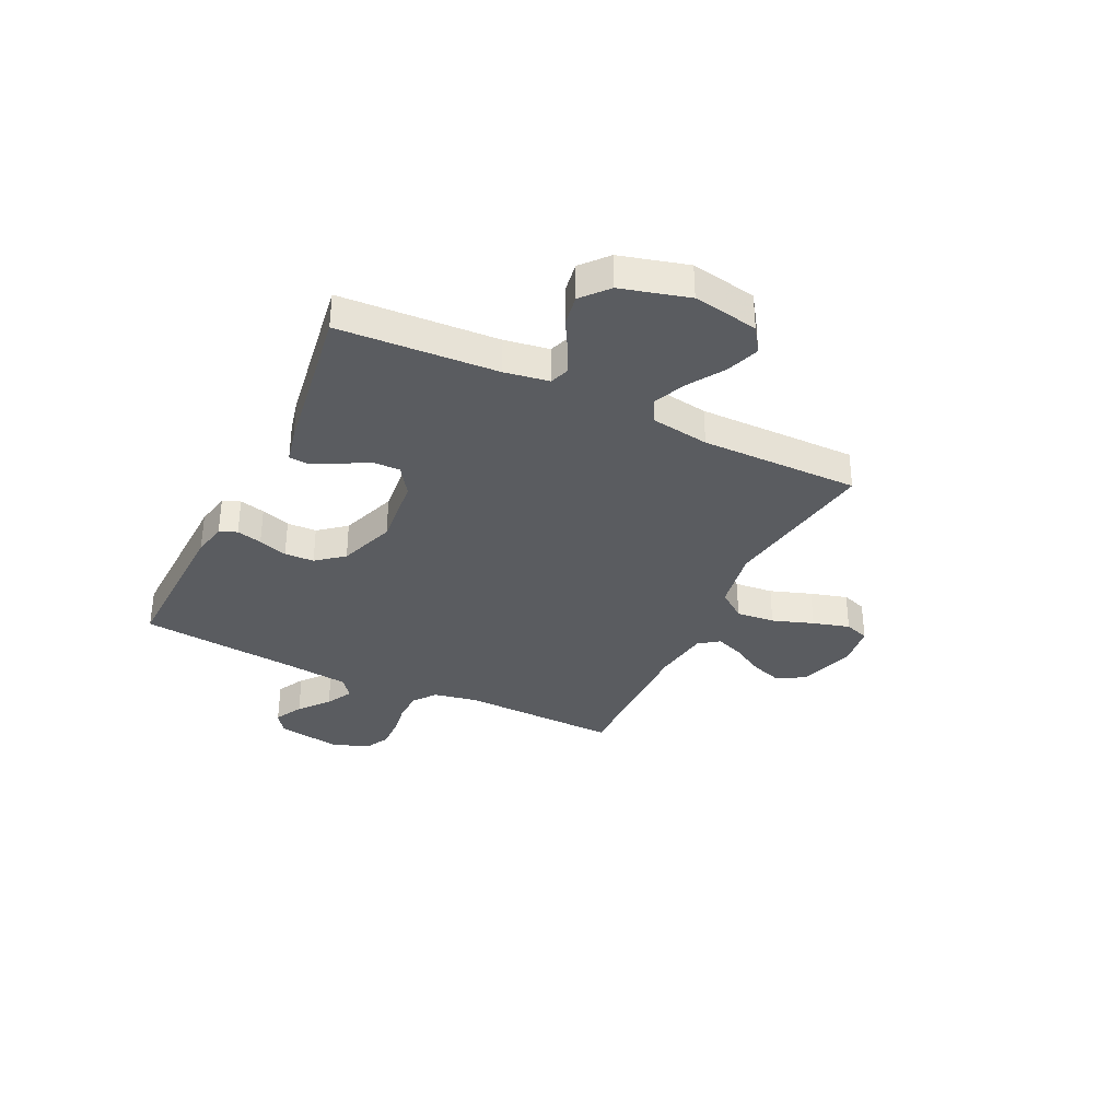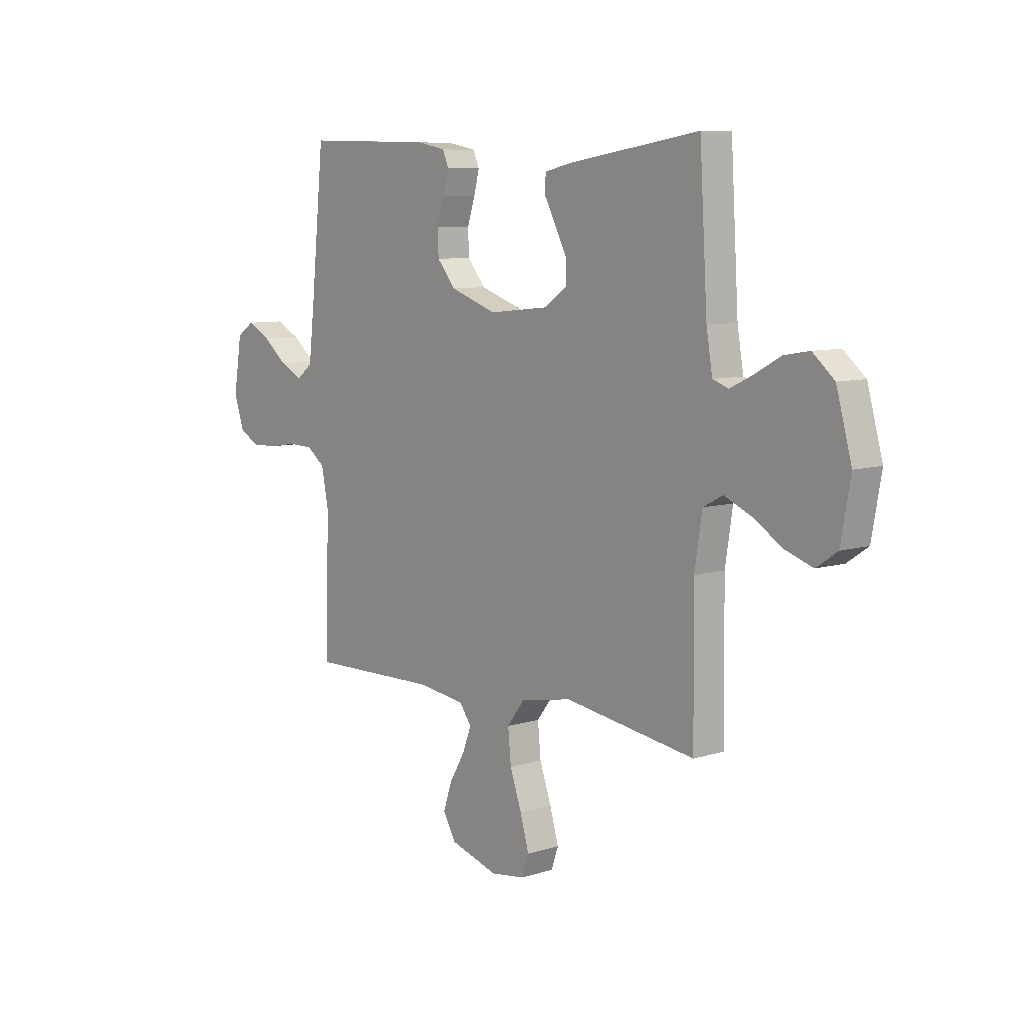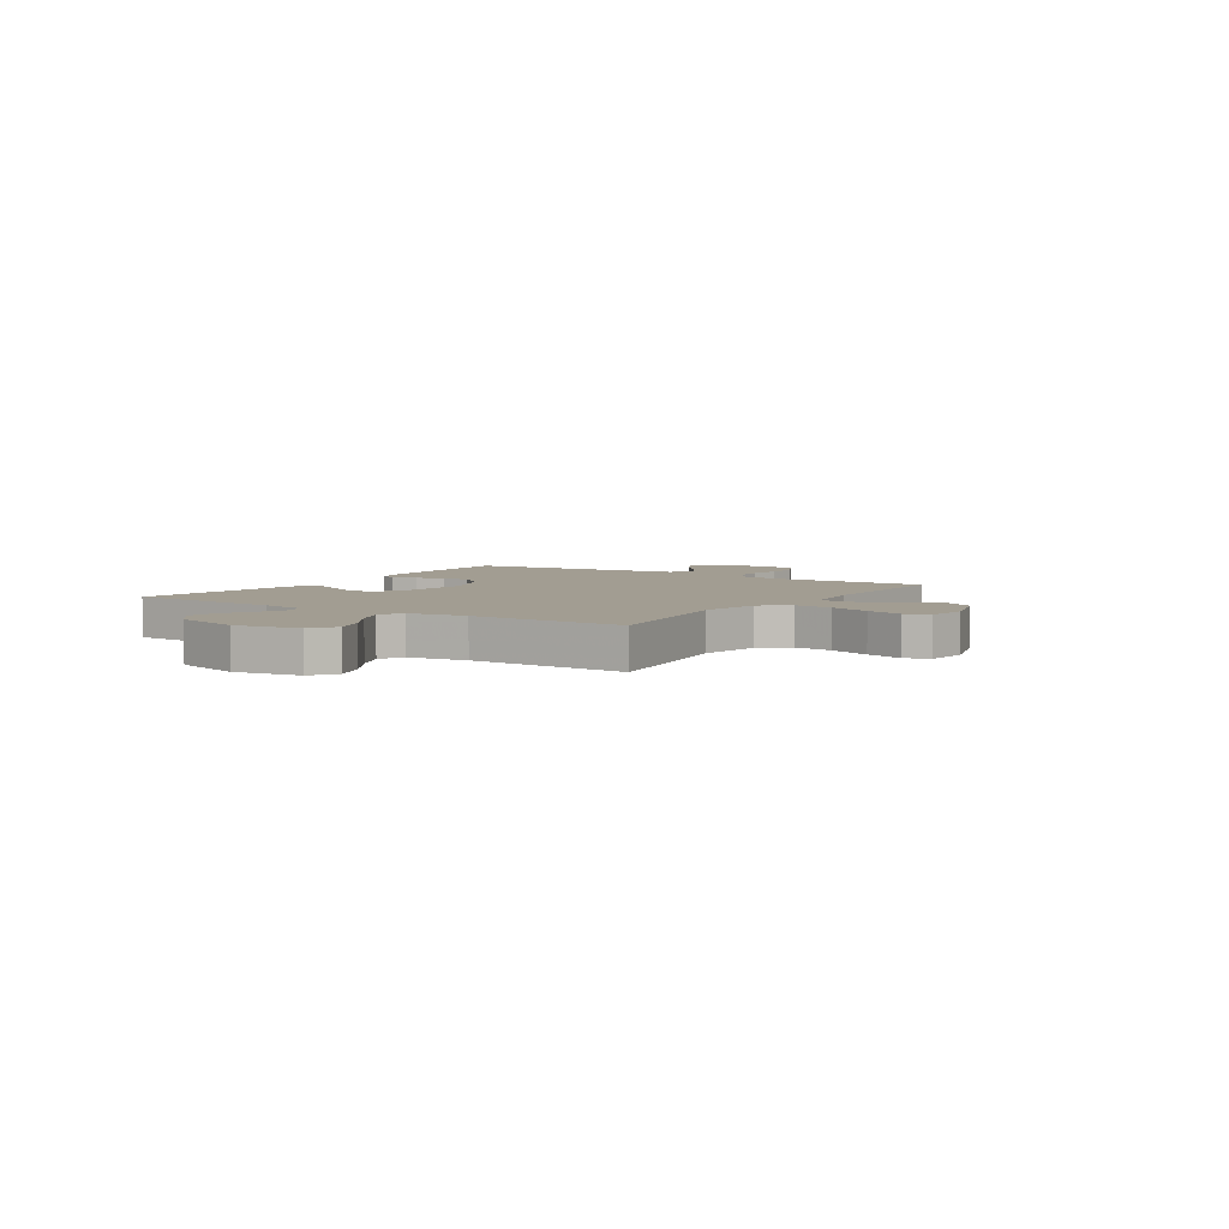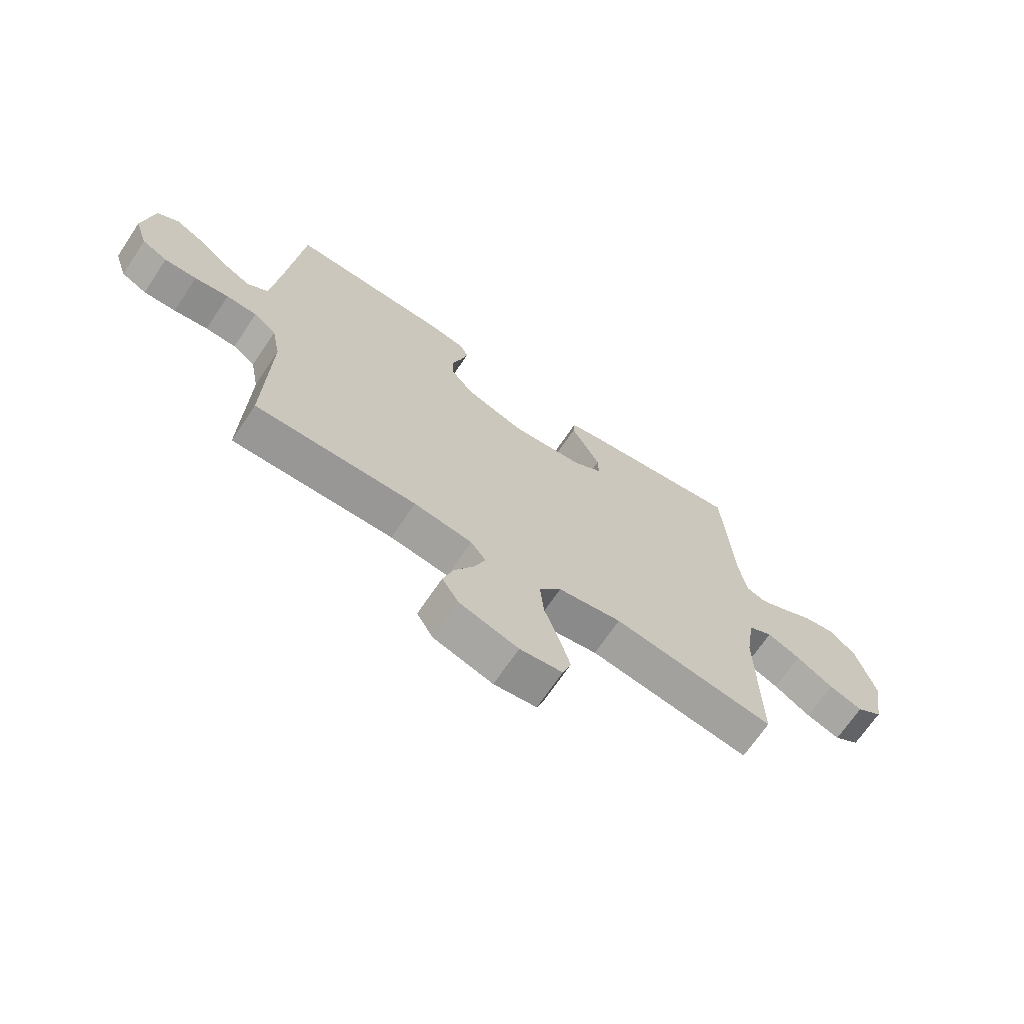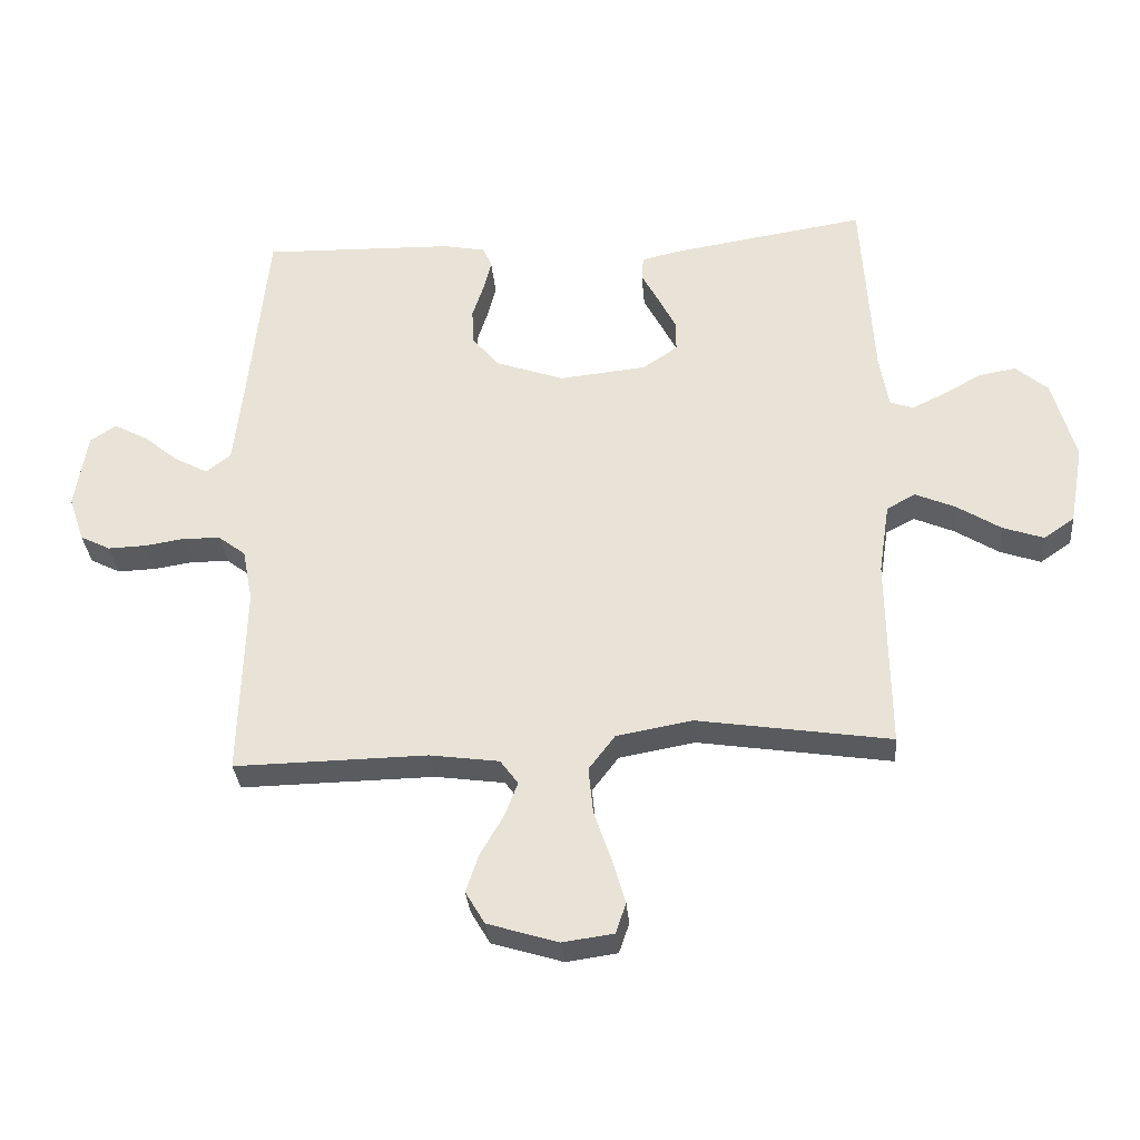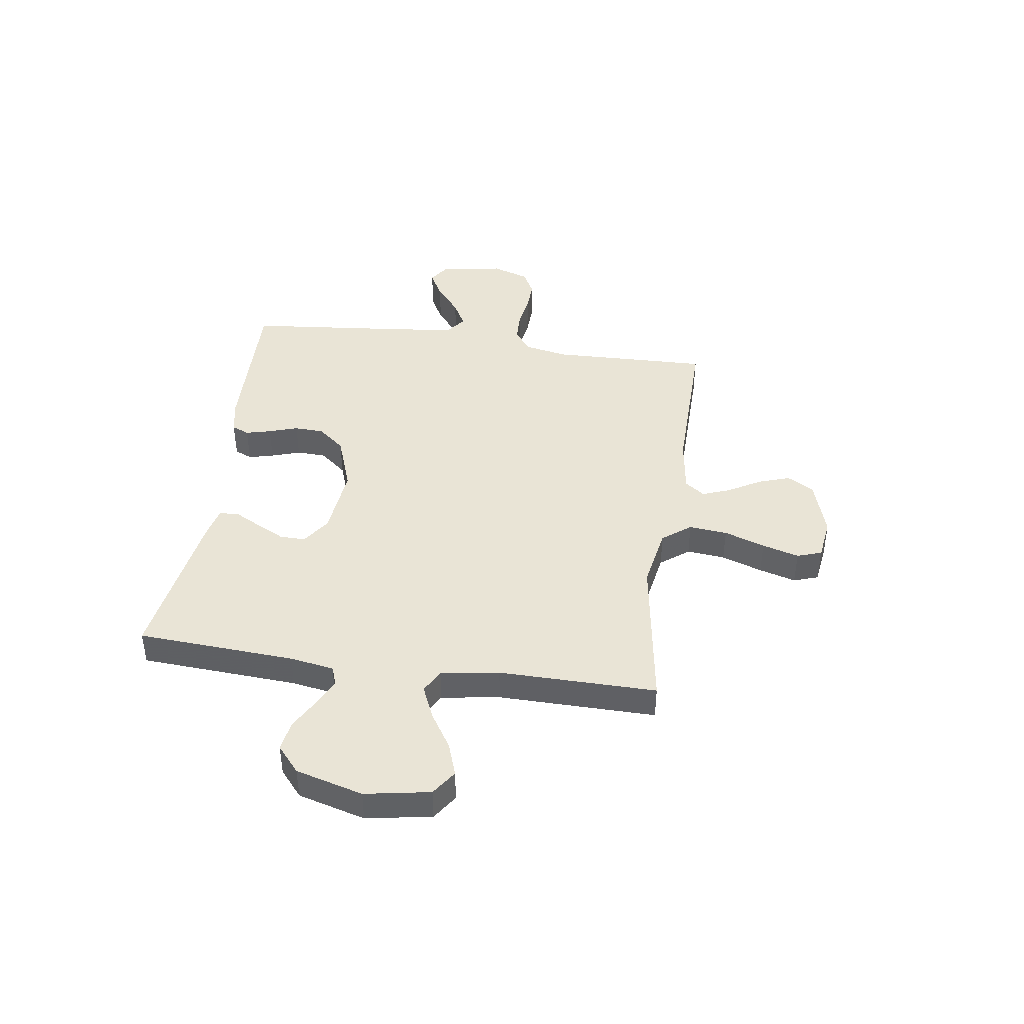
<metadata>
{"format":"obj","ext":"obj","renderer":"f3d","projection":"perspective","resolution":1024,"background":"white","views":[{"elev":-34.1,"azim":64.1,"up":"+Y"},{"elev":8.1,"azim":49.3,"up":"+Z"},{"elev":4.9,"azim":123.2,"up":"+Y"},{"elev":-68.8,"azim":-33.9,"up":"+Z"},{"elev":-32.3,"azim":4.9,"up":"+Z"},{"elev":42.7,"azim":98.2,"up":"+Y"}]}
</metadata>
<code>
v -0.5 0.07 -0.5
v -0.492 0.07 -0.2
v -0.508 0.07 -0.117
v -0.55 0.07 -0.085
v -0.607 0.07 -0.083
v -0.67 0.07 -0.093
v -0.73 0.07 -0.095
v -0.777 0.07 -0.071
v -0.801 0.07 0
v -0.782 0.07 0.12
v -0.742 0.07 0.147
v -0.689 0.07 0.119
v -0.633 0.07 0.073
v -0.582 0.07 0.046
v -0.544 0.07 0.076
v -0.53 0.07 0.2
v -0.5 0.07 0.5
v -0.2 0.07 0.492
v -0.135 0.07 0.479
v -0.121 0.07 0.446
v -0.133 0.07 0.398
v -0.151 0.07 0.343
v -0.149 0.07 0.287
v -0.107 0.07 0.236
v 0 0.07 0.198
v 0.136 0.07 0.212
v 0.19 0.07 0.249
v 0.189 0.07 0.298
v 0.161 0.07 0.353
v 0.135 0.07 0.402
v 0.138 0.07 0.439
v 0.2 0.07 0.453
v 0.5 0.07 0.5
v 0.518 0.07 0.2
v 0.532 0.07 0.116
v 0.568 0.07 0.103
v 0.62 0.07 0.128
v 0.679 0.07 0.161
v 0.737 0.07 0.171
v 0.787 0.07 0.128
v 0.822 0.07 0
v 0.8 0.07 -0.124
v 0.752 0.07 -0.157
v 0.689 0.07 -0.135
v 0.621 0.07 -0.092
v 0.559 0.07 -0.065
v 0.514 0.07 -0.089
v 0.497 0.07 -0.2
v 0.5 0.07 -0.5
v 0.2 0.07 -0.454
v 0.082 0.07 -0.475
v 0.041 0.07 -0.529
v 0.048 0.07 -0.602
v 0.075 0.07 -0.68
v 0.095 0.07 -0.75
v 0.079 0.07 -0.797
v 0 0.07 -0.808
v -0.11 0.07 -0.774
v -0.14 0.07 -0.723
v -0.12 0.07 -0.663
v -0.084 0.07 -0.601
v -0.064 0.07 -0.548
v -0.092 0.07 -0.51
v -0.2 0.07 -0.495
v -0.5 0 -0.5
v -0.492 0 -0.2
v -0.508 0 -0.117
v -0.55 0 -0.085
v -0.607 0 -0.083
v -0.67 0 -0.093
v -0.73 0 -0.095
v -0.777 0 -0.071
v -0.801 0 0
v -0.782 0 0.12
v -0.742 0 0.147
v -0.689 0 0.119
v -0.633 0 0.073
v -0.582 0 0.046
v -0.544 0 0.076
v -0.53 0 0.2
v -0.5 0 0.5
v -0.2 0 0.492
v -0.135 0 0.479
v -0.121 0 0.446
v -0.133 0 0.398
v -0.151 0 0.343
v -0.149 0 0.287
v -0.107 0 0.236
v 0 0 0.198
v 0.136 0 0.212
v 0.19 0 0.249
v 0.189 0 0.298
v 0.161 0 0.353
v 0.135 0 0.402
v 0.138 0 0.439
v 0.2 0 0.453
v 0.5 0 0.5
v 0.518 0 0.2
v 0.532 0 0.116
v 0.568 0 0.103
v 0.62 0 0.128
v 0.679 0 0.161
v 0.737 0 0.171
v 0.787 0 0.128
v 0.822 0 0
v 0.8 0 -0.124
v 0.752 0 -0.157
v 0.689 0 -0.135
v 0.621 0 -0.092
v 0.559 0 -0.065
v 0.514 0 -0.089
v 0.497 0 -0.2
v 0.5 0 -0.5
v 0.2 0 -0.454
v 0.082 0 -0.475
v 0.041 0 -0.529
v 0.048 0 -0.602
v 0.075 0 -0.68
v 0.095 0 -0.75
v 0.079 0 -0.797
v 0 0 -0.808
v -0.11 0 -0.774
v -0.14 0 -0.723
v -0.12 0 -0.663
v -0.084 0 -0.601
v -0.064 0 -0.548
v -0.092 0 -0.51
v -0.2 0 -0.495
f 58 59 60 61
f 58 61 62
f 57 58 62
f 56 57 62
f 53 54 55 56
f 53 56 62
f 52 53 62 63
f 48 49 50
f 47 48 50 51
f 42 43 44 45
f 42 45 46
f 41 42 46
f 40 41 46
f 37 38 39 40
f 36 37 40 46
f 35 36 46 47
f 31 32 33 34
f 29 30 31 34
f 28 29 34 35
f 27 28 35 47
f 19 20 21 22
f 17 18 19 22
f 16 17 22 23
f 15 16 23 24
f 10 11 12 13
f 10 13 14
f 9 10 14
f 8 9 14
f 5 6 7 8
f 4 5 8 14
f 3 4 14 15
f 64 1 2
f 63 64 2 3
f 51 52 63 3
f 26 27 47 51
f 25 26 51 3
f 3 15 24 25
f 125 124 123 122
f 126 125 122
f 126 122 121
f 126 121 120
f 120 119 118 117
f 126 120 117
f 127 126 117 116
f 114 113 112
f 115 114 112 111
f 109 108 107 106
f 110 109 106
f 110 106 105
f 110 105 104
f 104 103 102 101
f 110 104 101 100
f 111 110 100 99
f 98 97 96 95
f 98 95 94 93
f 99 98 93 92
f 111 99 92 91
f 86 85 84 83
f 86 83 82 81
f 87 86 81 80
f 88 87 80 79
f 77 76 75 74
f 78 77 74
f 78 74 73
f 78 73 72
f 72 71 70 69
f 78 72 69 68
f 79 78 68 67
f 66 65 128
f 67 66 128 127
f 67 127 116 115
f 115 111 91 90
f 67 115 90 89
f 89 88 79 67
f 1 65 66 2
f 2 66 67 3
f 3 67 68 4
f 4 68 69 5
f 5 69 70 6
f 6 70 71 7
f 7 71 72 8
f 8 72 73 9
f 9 73 74 10
f 10 74 75 11
f 11 75 76 12
f 12 76 77 13
f 13 77 78 14
f 14 78 79 15
f 15 79 80 16
f 16 80 81 17
f 17 81 82 18
f 18 82 83 19
f 19 83 84 20
f 20 84 85 21
f 21 85 86 22
f 22 86 87 23
f 23 87 88 24
f 24 88 89 25
f 25 89 90 26
f 26 90 91 27
f 27 91 92 28
f 28 92 93 29
f 29 93 94 30
f 30 94 95 31
f 31 95 96 32
f 32 96 97 33
f 33 97 98 34
f 34 98 99 35
f 35 99 100 36
f 36 100 101 37
f 37 101 102 38
f 38 102 103 39
f 39 103 104 40
f 40 104 105 41
f 41 105 106 42
f 42 106 107 43
f 43 107 108 44
f 44 108 109 45
f 45 109 110 46
f 46 110 111 47
f 47 111 112 48
f 48 112 113 49
f 49 113 114 50
f 50 114 115 51
f 51 115 116 52
f 52 116 117 53
f 53 117 118 54
f 54 118 119 55
f 55 119 120 56
f 56 120 121 57
f 57 121 122 58
f 58 122 123 59
f 59 123 124 60
f 60 124 125 61
f 61 125 126 62
f 62 126 127 63
f 63 127 128 64
f 64 128 65 1

</code>
